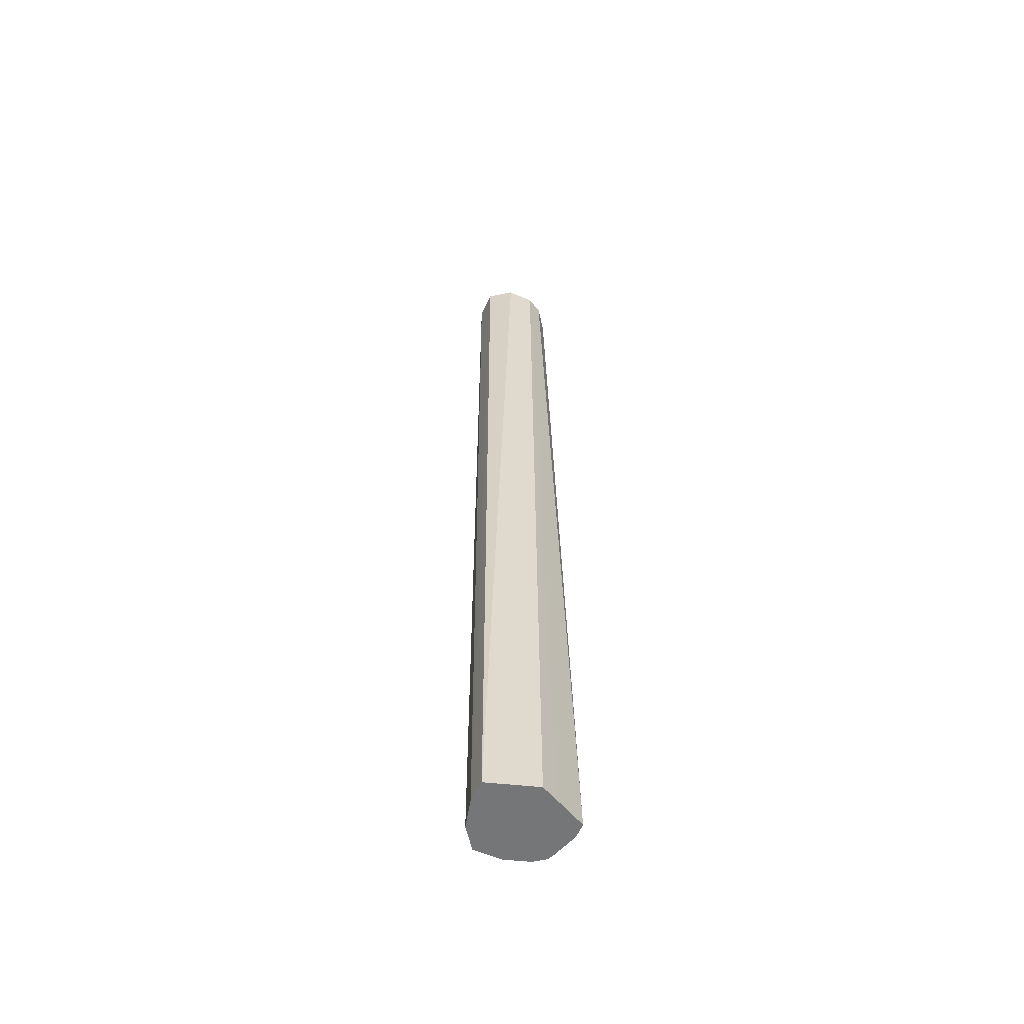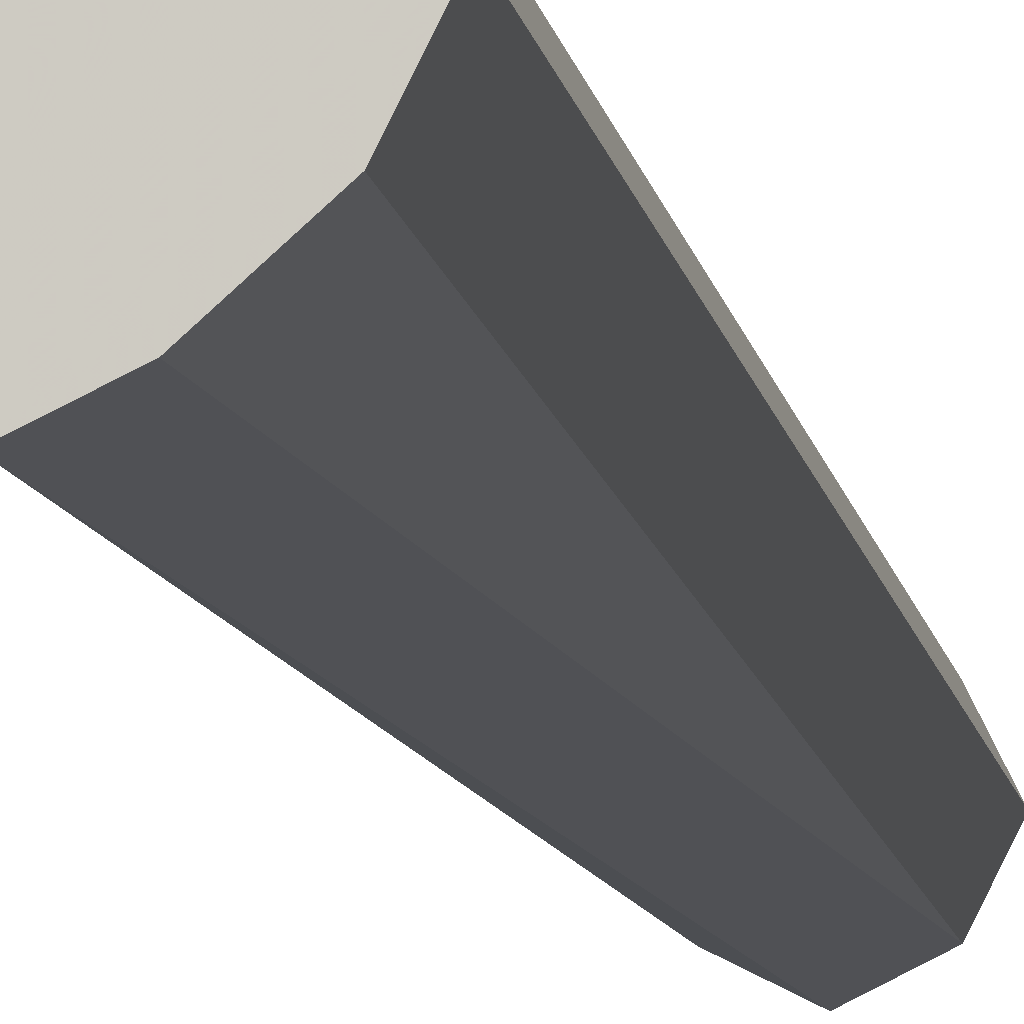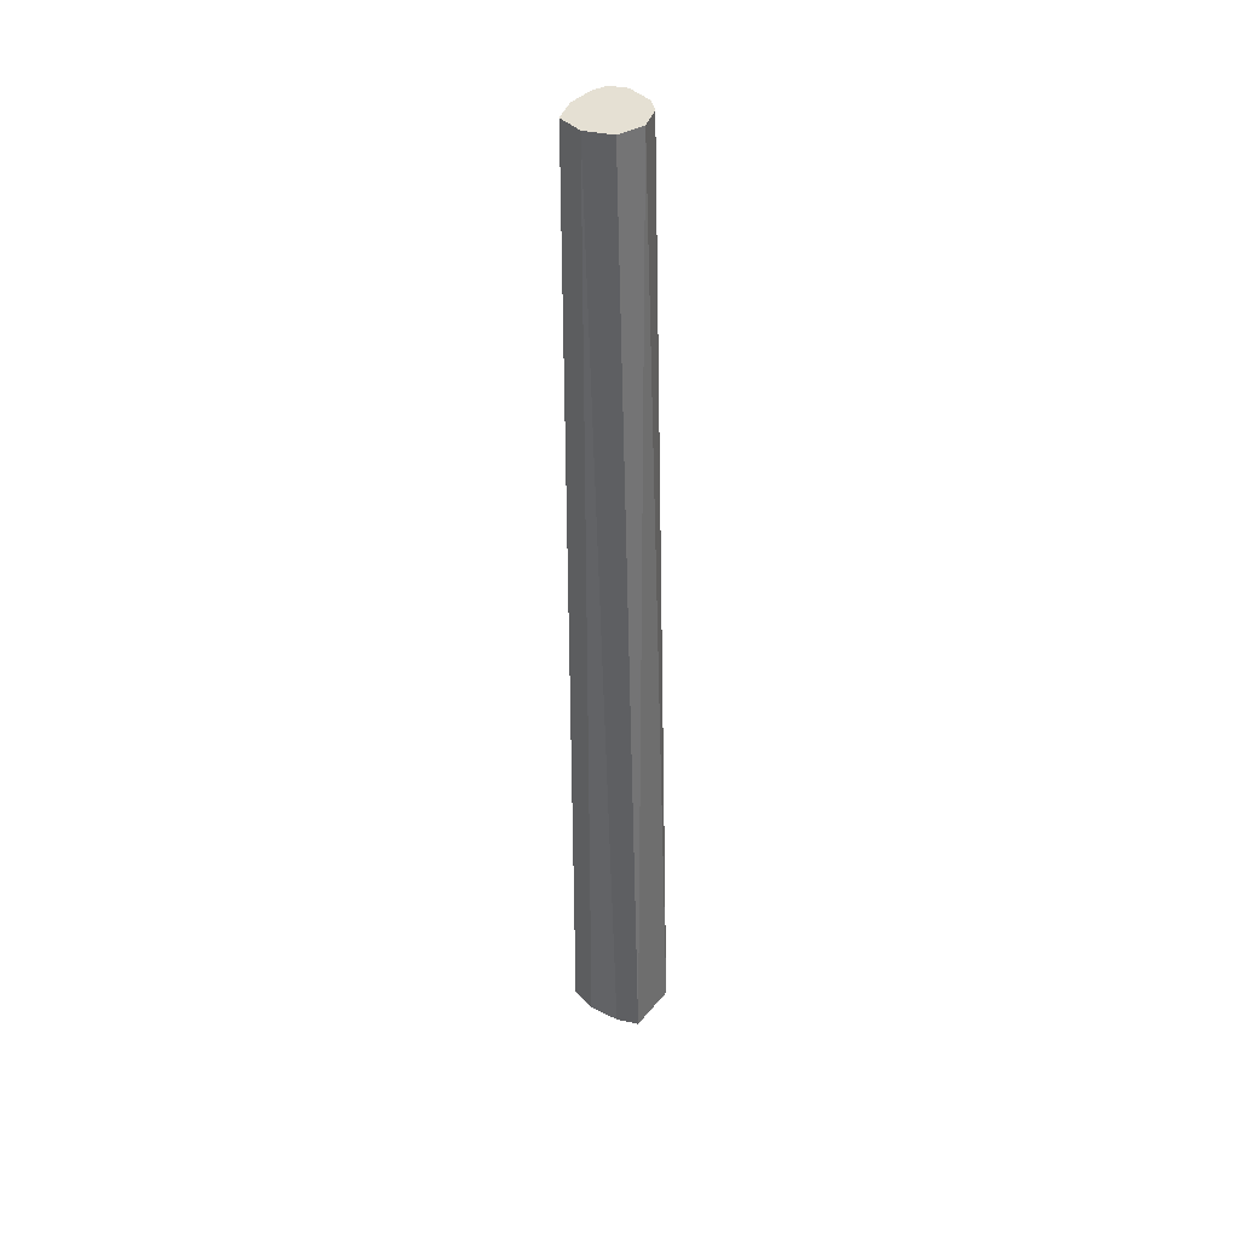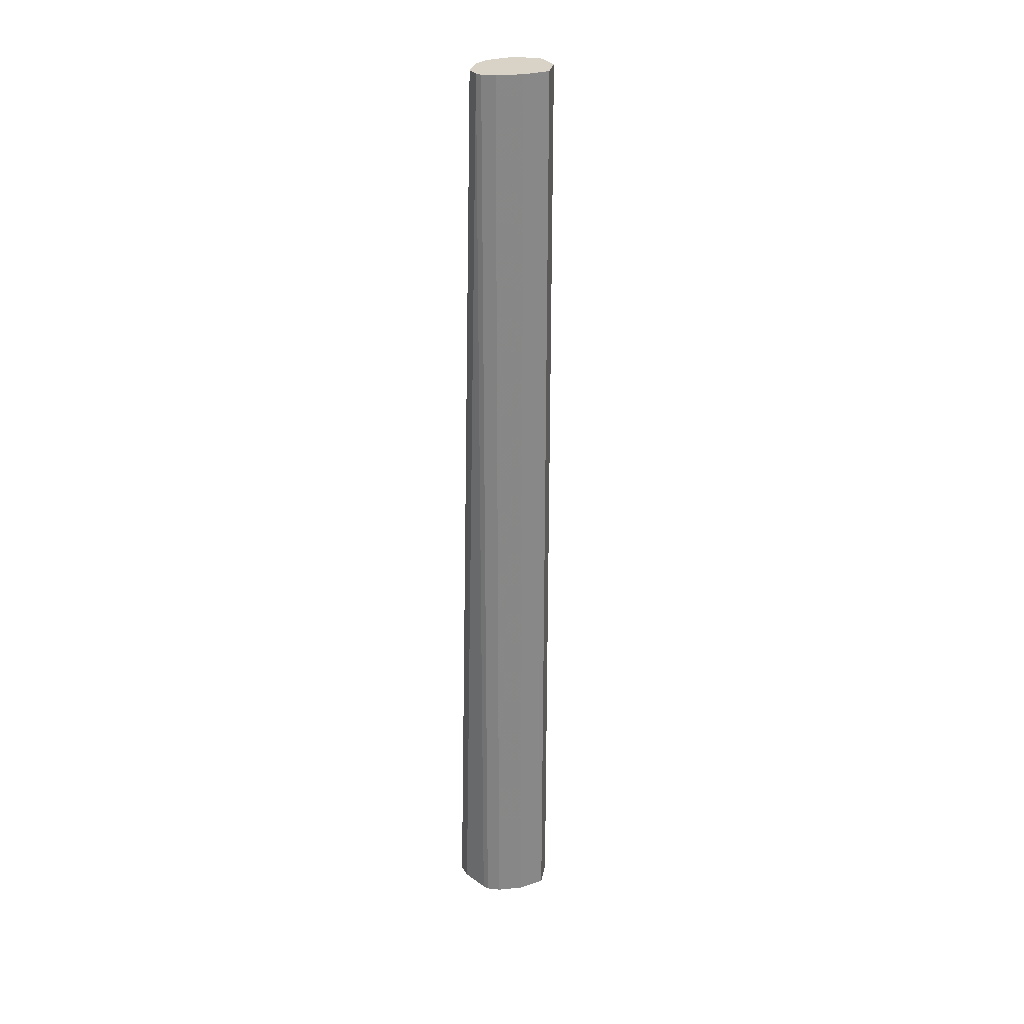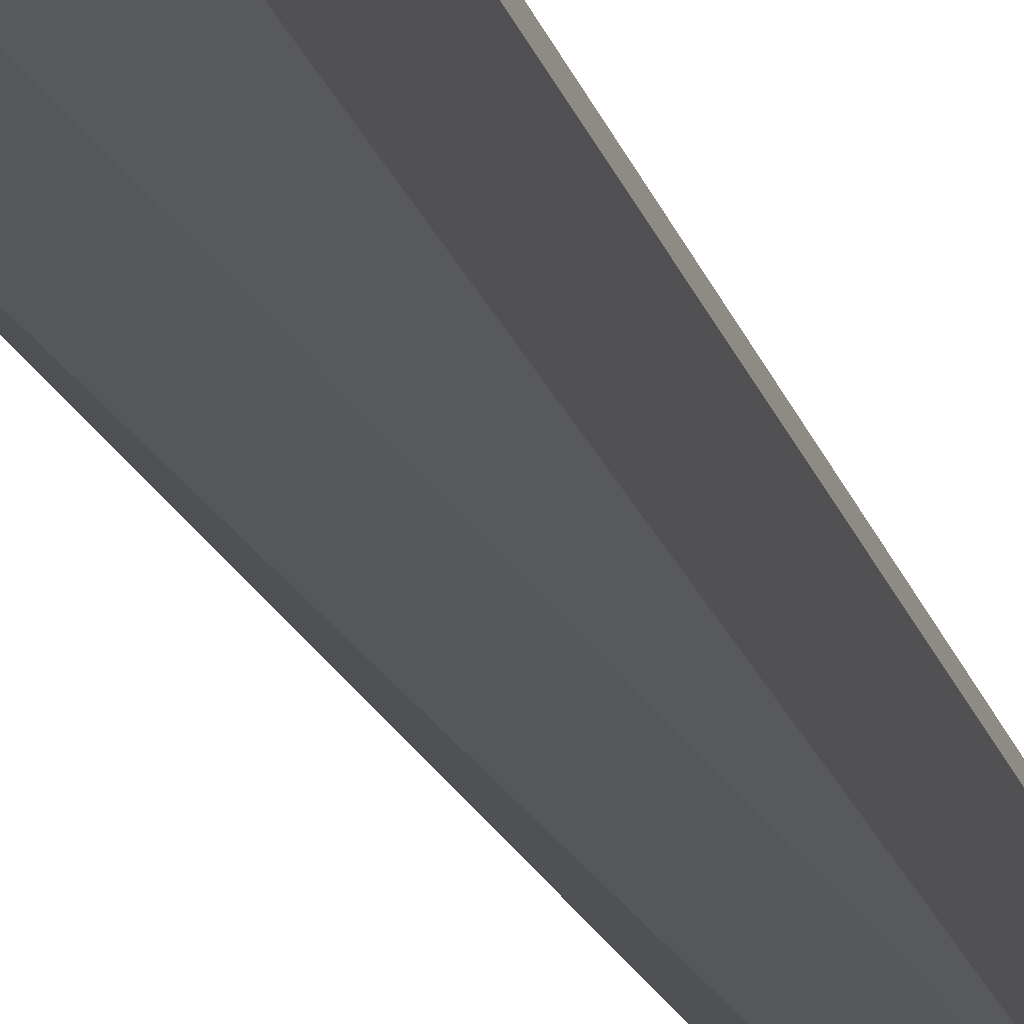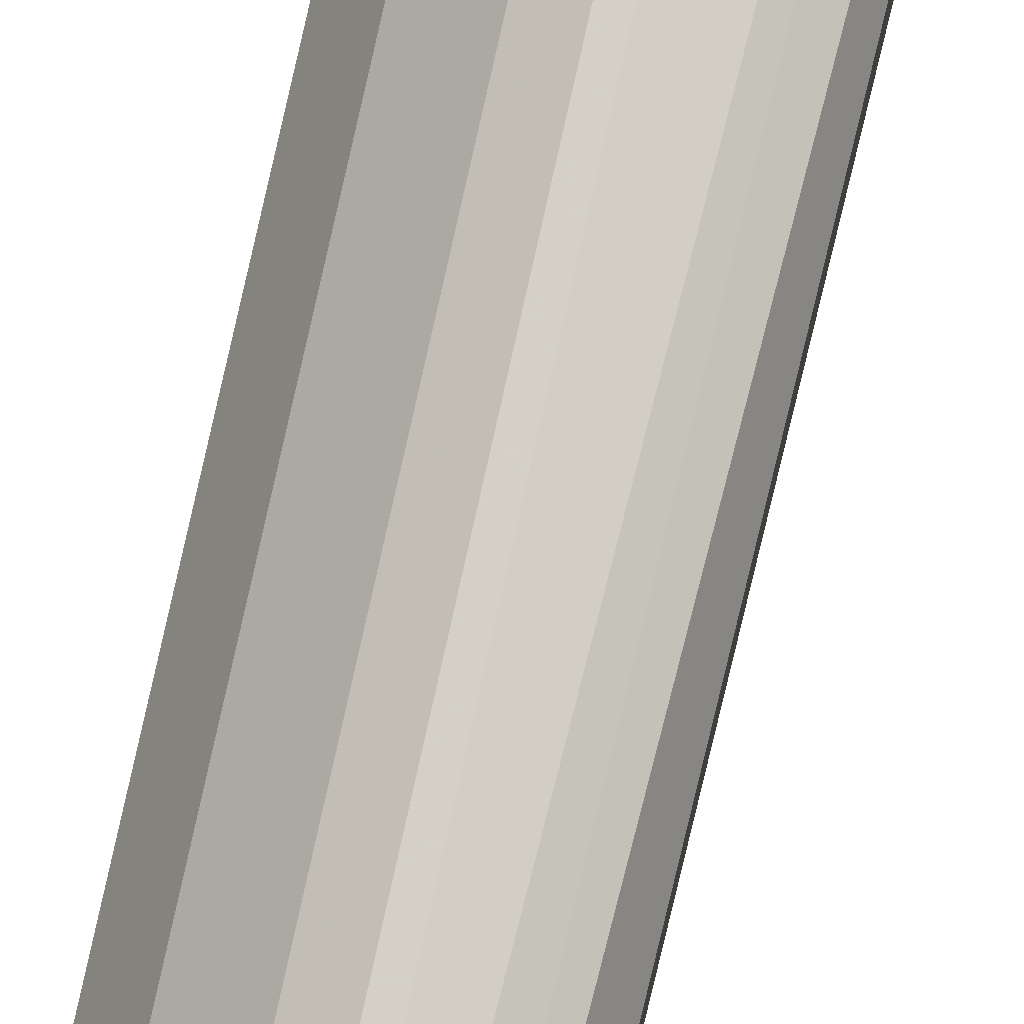
<metadata>
{"format":"obj","ext":"obj","renderer":"f3d","projection":"perspective","resolution":1024,"background":"white","views":[{"elev":-56.8,"azim":-141.2,"up":"+Y"},{"elev":-7.0,"azim":5.9,"up":"+Z"},{"elev":38.1,"azim":169.6,"up":"+Y"},{"elev":27.8,"azim":36.8,"up":"+Y"},{"elev":-13.3,"azim":10.1,"up":"+Z"},{"elev":79.9,"azim":-167.4,"up":"+Z"}]}
</metadata>
<code>
v 0.3576 -0.4829 0.2998
v 0.3853 -0.4829 0.3048
v 0.3853 0.4225 0.3048
v 0.391 -0.4829 0.3048
v 0.3452 -0.4829 0.293
v 0.3738 0.4225 0.299
v 0.391 0.4225 0.3048
v 0.4025 -0.4063 0.299
v 0.4025 0.4225 0.299
v 0.4198 0.4225 0.2818
v 0.4198 -0.4063 0.2818
v 0.4025 -0.4829 0.299
v 0.4198 -0.4829 0.2818
v 0.4313 -0.4829 0.2588
v 0.4313 0.4225 0.2588
v 0.4198 0.4225 0.2358
v 0.4198 -0.4829 0.2358
v 0.3985 -0.4829 0.2167
v 0.3968 0.4225 0.2243
v 0.3796 -0.4829 0.2074
v 0.3454 -0.4829 0.2415
v 0.3738 0.4225 0.2358
v 0.3623 0.4225 0.2588
v 0.3452 -0.4829 0.2588
v 0.3623 0.4225 0.276
f 22 19 20
f 18 16 17
f 18 19 16
f 18 20 19
f 18 17 20
f 17 14 20
f 20 14 5
f 21 20 5
f 22 20 21
f 22 23 19
f 25 23 5
f 24 23 21
f 24 5 23
f 24 21 5
f 17 16 14
f 25 6 23
f 25 5 6
f 6 7 23
f 19 23 16
f 4 5 14
f 22 21 23
f 15 14 16
f 16 23 7
f 10 15 7
f 15 16 7
f 2 3 1
f 2 4 3
f 2 1 4
f 1 5 4
f 1 6 5
f 3 7 6
f 3 4 7
f 8 7 4
f 9 7 8
f 3 6 1
f 9 8 10
f 10 11 15
f 9 10 7
f 13 14 11
f 13 4 14
f 12 8 4
f 11 14 15
f 12 13 11
f 12 11 8
f 8 11 10
f 12 4 13

</code>
